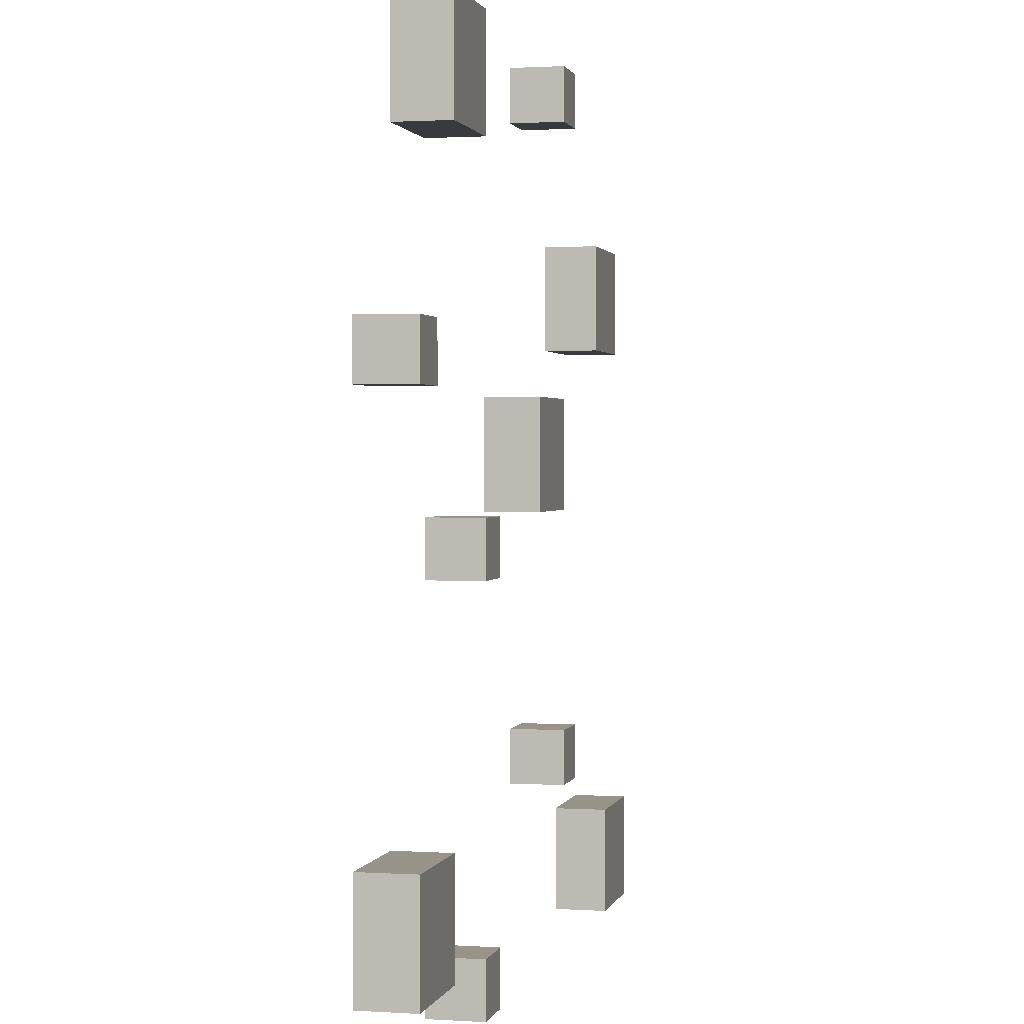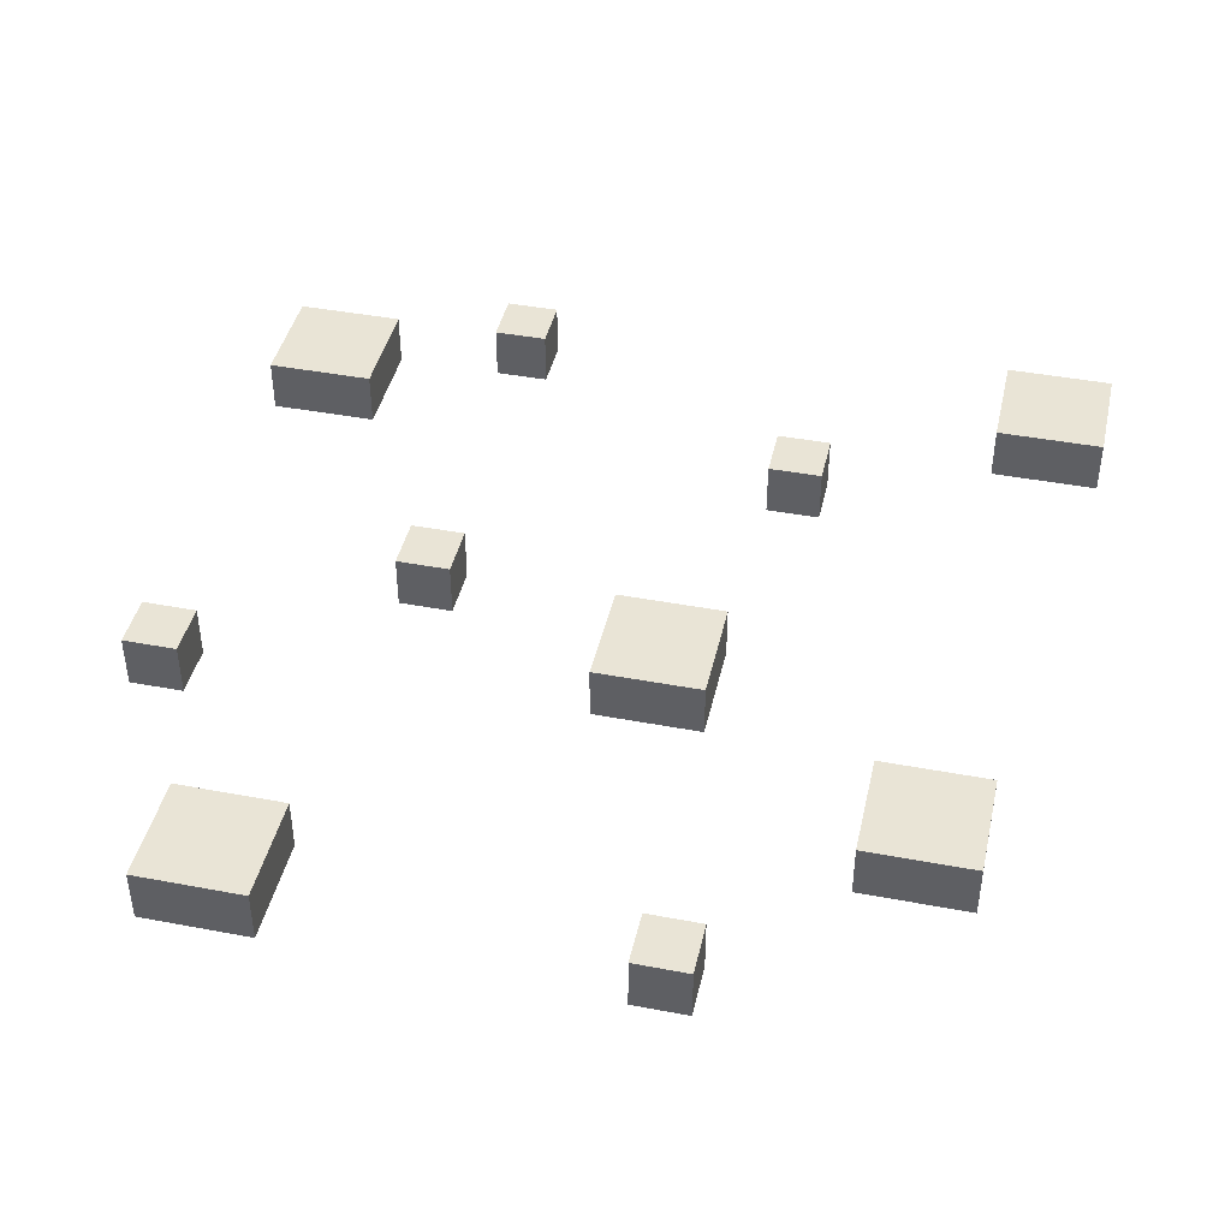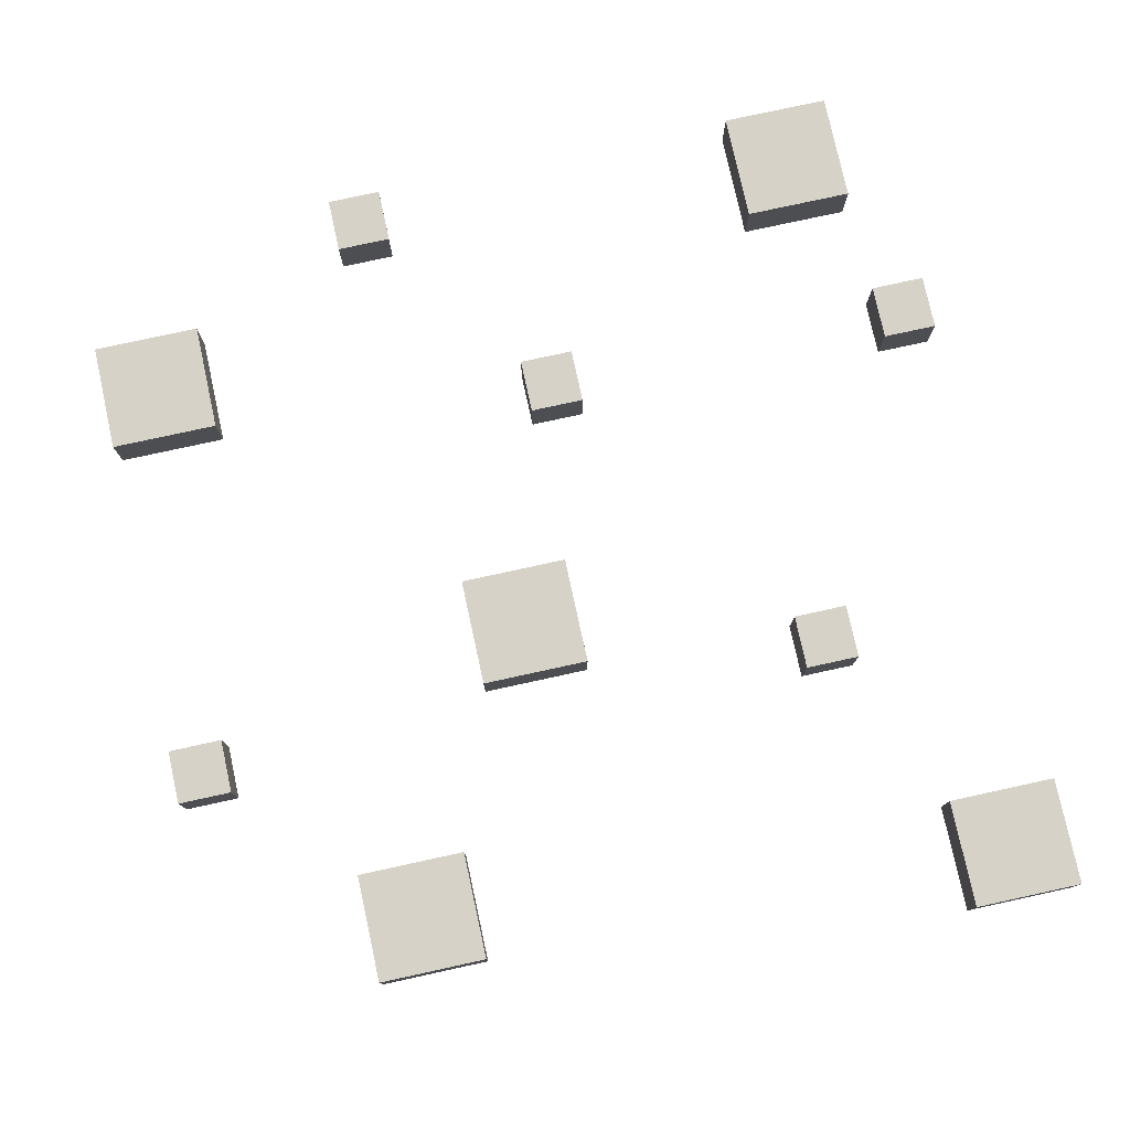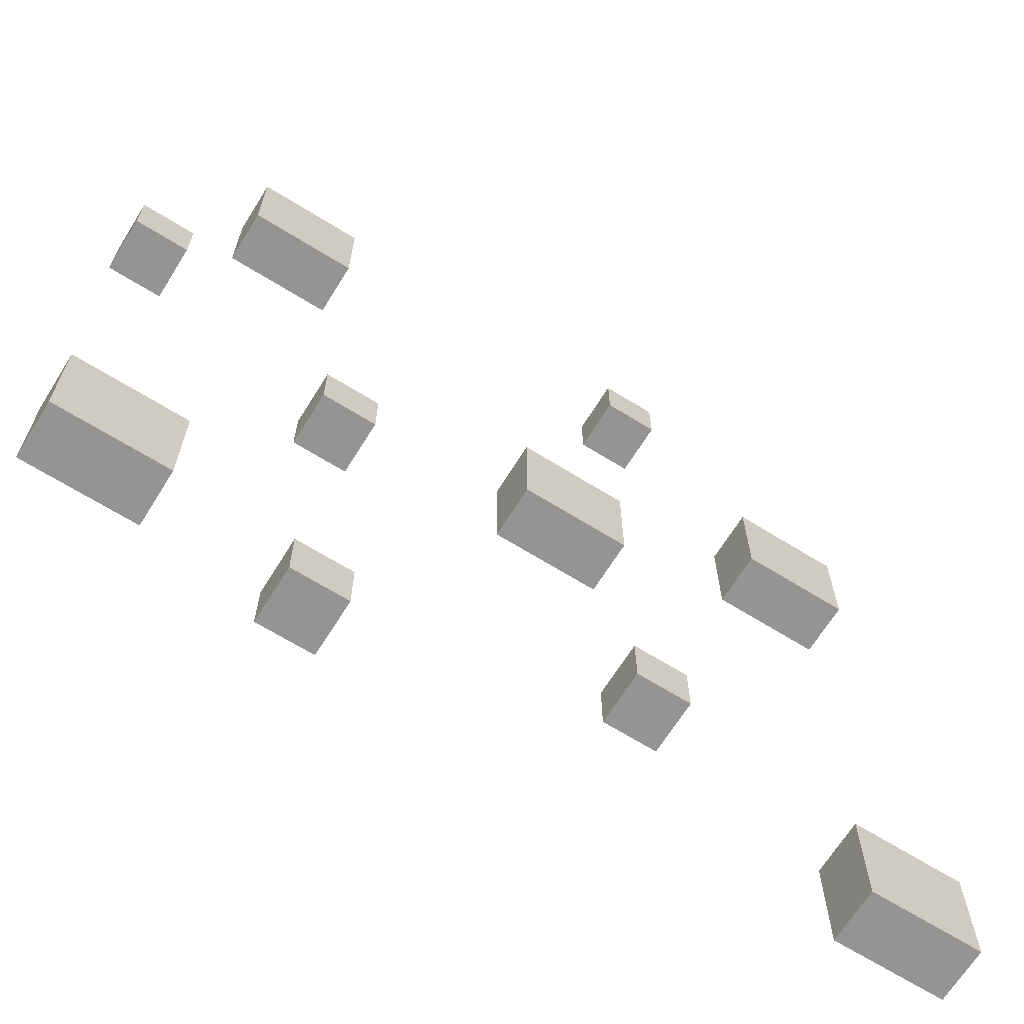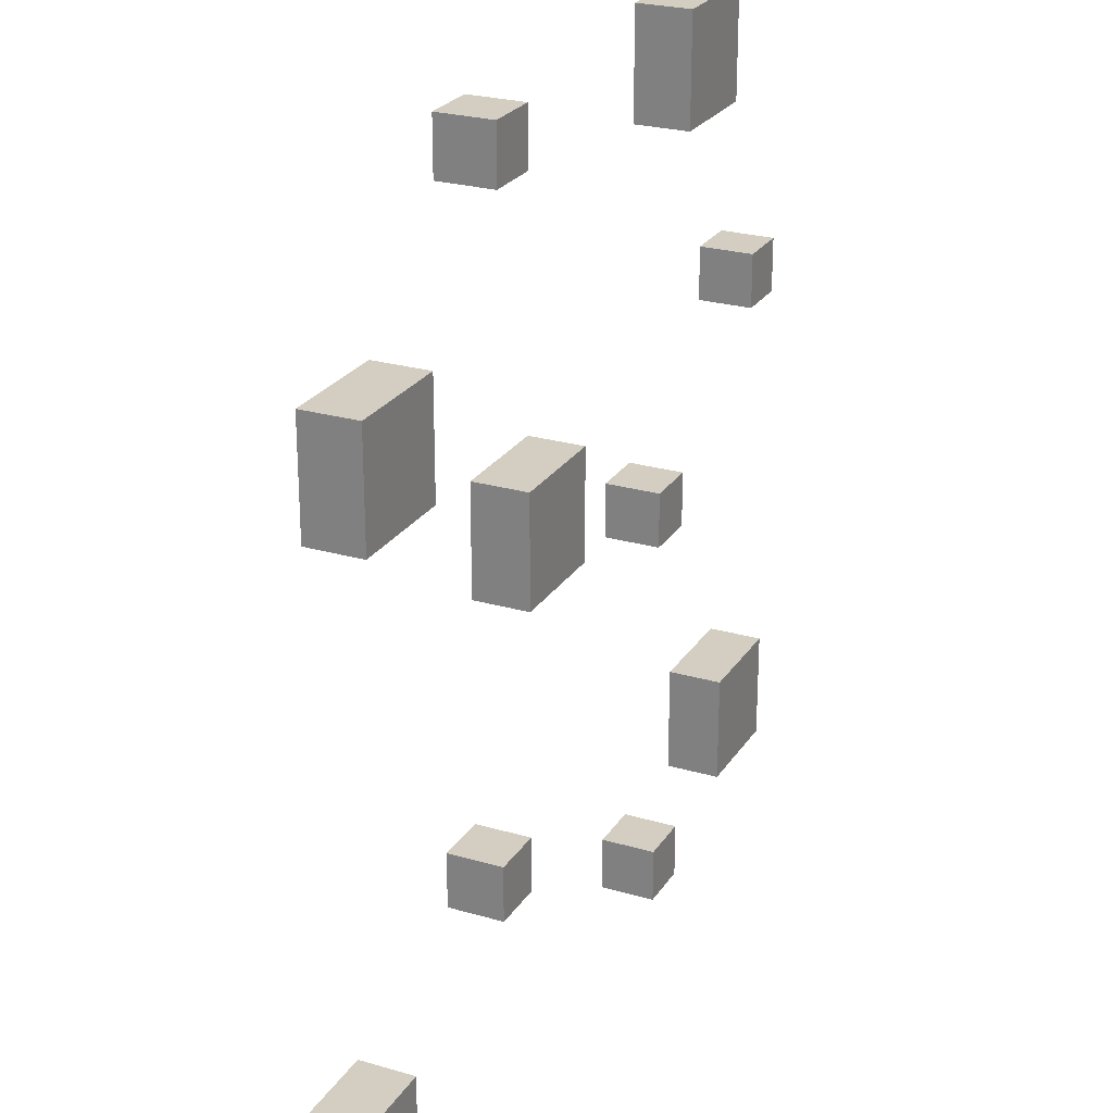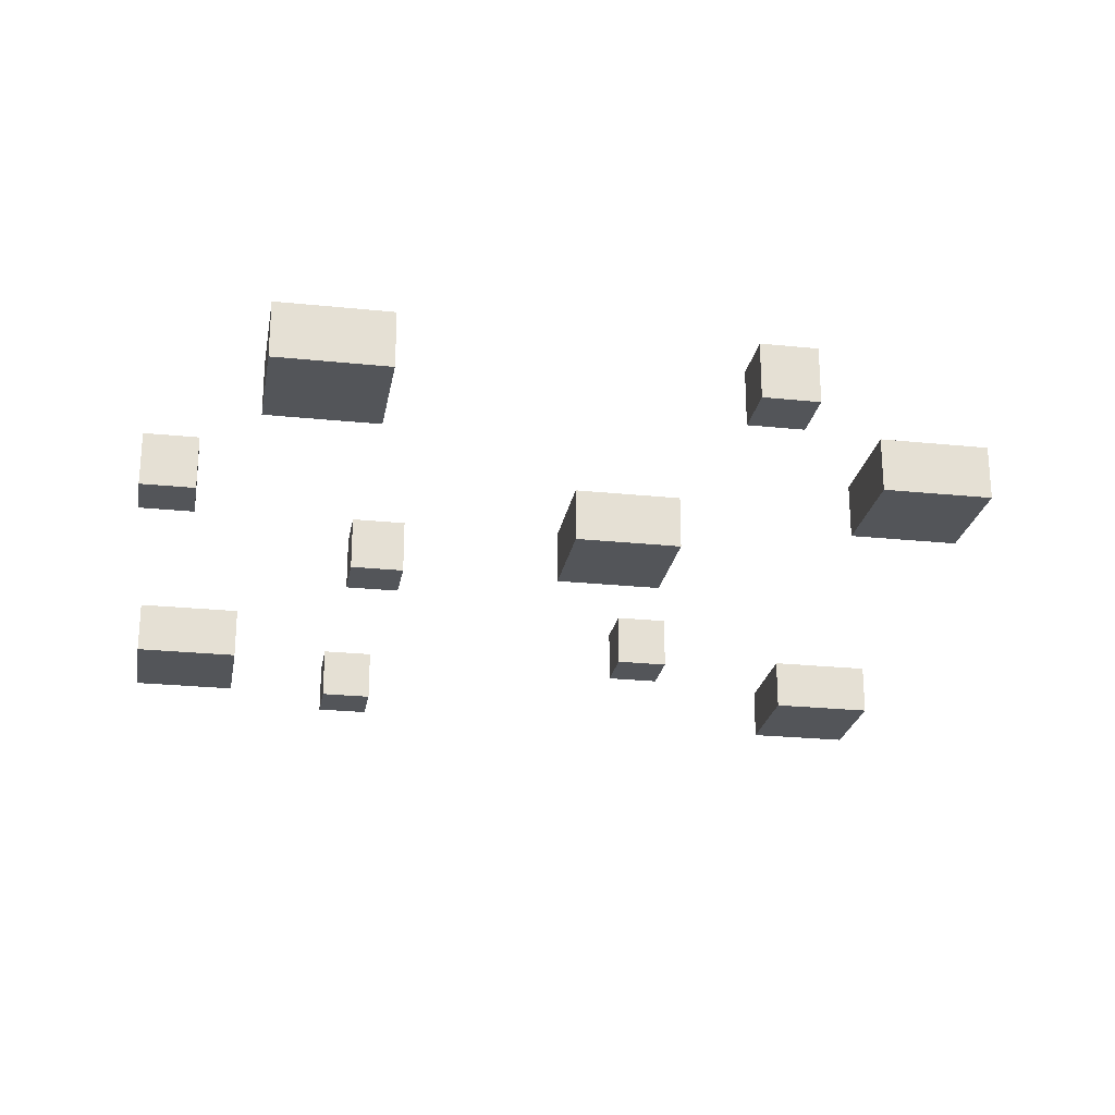
<metadata>
{"format":"obj","ext":"obj","renderer":"f3d","projection":"perspective","resolution":1024,"background":"white","views":[{"elev":1.3,"azim":-77.0,"up":"+Z"},{"elev":42.7,"azim":12.7,"up":"+Y"},{"elev":78.0,"azim":77.7,"up":"+Y"},{"elev":-67.1,"azim":-31.9,"up":"+Z"},{"elev":25.0,"azim":115.3,"up":"+Z"},{"elev":-24.0,"azim":-9.8,"up":"+Y"}]}
</metadata>
<code>
g seeds
v -8 0 3
v -8 0 2
v -8 0 -5
v -8 0 -7
v -8 1 3
v -8 1 2
v -8 1 -5
v -8 1 -7
v -6 0 8
v -6 0 6
v -6 1 8
v -6 1 6
v -4 0 -0
v -4 0 -1
v -4 0 -7
v -4 0 -8
v -4 1 -0
v -4 1 -1
v -4 1 -7
v -4 1 -8
v 0 0 2
v 0 0 -0
v 0 1 2
v 0 1 -0
v 2 0 8
v 2 0 7
v 2 0 -4
v 2 0 -5
v 2 1 8
v 2 1 7
v 2 1 -4
v 2 1 -5
v 5 0 5
v 5 0 3
v 5 1 5
v 5 1 3
v 6 0 -6
v 6 0 -8
v 6 1 -6
v 6 1 -8
v -7 0 3
v -7 0 2
v -7 1 3
v -7 1 2
v -6 0 -5
v -6 0 -7
v -6 1 -5
v -6 1 -7
v -4 0 8
v -4 0 6
v -4 1 8
v -4 1 6
v -3 0 -0
v -3 0 -1
v -3 0 -7
v -3 0 -8
v -3 1 -0
v -3 1 -1
v -3 1 -7
v -3 1 -8
v 2 0 2
v 2 0 -0
v 2 1 2
v 2 1 -0
v 3 0 8
v 3 0 7
v 3 0 -4
v 3 0 -5
v 3 1 8
v 3 1 7
v 3 1 -4
v 3 1 -5
v 7 0 5
v 7 0 3
v 7 1 5
v 7 1 3
v 8 0 -6
v 8 0 -8
v 8 1 -6
v 8 1 -8
v -6 0 8
v -6 1 8
v -4 0 8
v -4 1 8
v 2 0 8
v 2 1 8
v 3 0 8
v 3 1 8
v 5 0 5
v 5 1 5
v 7 0 5
v 7 1 5
v -8 0 3
v -8 1 3
v -7 0 3
v -7 1 3
v 0 0 2
v 0 1 2
v 2 0 2
v 2 1 2
v -4 0 -0
v -4 1 -0
v -3 0 -0
v -3 1 -0
v 2 0 -4
v 2 1 -4
v 3 0 -4
v 3 1 -4
v -8 0 -5
v -8 1 -5
v -6 0 -5
v -6 1 -5
v 6 0 -6
v 6 1 -6
v 8 0 -6
v 8 1 -6
v -4 0 -7
v -4 1 -7
v -3 0 -7
v -3 1 -7
v 2 0 7
v 2 1 7
v 3 0 7
v 3 1 7
v -6 0 6
v -6 1 6
v -4 0 6
v -4 1 6
v 5 0 3
v 5 1 3
v 7 0 3
v 7 1 3
v -8 0 2
v -8 1 2
v -7 0 2
v -7 1 2
v 0 0 -0
v 0 1 -0
v 2 0 -0
v 2 1 -0
v -4 0 -1
v -4 1 -1
v -3 0 -1
v -3 1 -1
v 2 0 -5
v 2 1 -5
v 3 0 -5
v 3 1 -5
v -8 0 -7
v -8 1 -7
v -6 0 -7
v -6 1 -7
v -4 0 -8
v -4 1 -8
v -3 0 -8
v -3 1 -8
v 6 0 -8
v 6 1 -8
v 8 0 -8
v 8 1 -8
v -6 0 8
v -4 0 8
v 2 0 8
v 3 0 8
v 2 0 7
v 3 0 7
v -6 0 6
v -4 0 6
v 5 0 5
v 7 0 5
v -8 0 3
v -7 0 3
v 5 0 3
v 7 0 3
v -8 0 2
v -7 0 2
v 0 0 2
v 2 0 2
v -4 0 -0
v -3 0 -0
v 0 0 -0
v 2 0 -0
v -4 0 -1
v -3 0 -1
v 2 0 -4
v 3 0 -4
v -8 0 -5
v -6 0 -5
v 2 0 -5
v 3 0 -5
v 6 0 -6
v 8 0 -6
v -8 0 -7
v -6 0 -7
v -4 0 -7
v -3 0 -7
v -4 0 -8
v -3 0 -8
v 6 0 -8
v 8 0 -8
v -6 1 8
v -4 1 8
v 2 1 8
v 3 1 8
v 2 1 7
v 3 1 7
v -6 1 6
v -4 1 6
v 5 1 5
v 7 1 5
v -8 1 3
v -7 1 3
v 5 1 3
v 7 1 3
v -8 1 2
v -7 1 2
v 0 1 2
v 2 1 2
v -4 1 -0
v -3 1 -0
v 0 1 -0
v 2 1 -0
v -4 1 -1
v -3 1 -1
v 2 1 -4
v 3 1 -4
v -8 1 -5
v -6 1 -5
v 2 1 -5
v 3 1 -5
v 6 1 -6
v 8 1 -6
v -8 1 -7
v -6 1 -7
v -4 1 -7
v -3 1 -7
v -4 1 -8
v -3 1 -8
v 6 1 -8
v 8 1 -8
f 5 2 1
f 6 2 5
f 7 4 3
f 8 4 7
f 11 10 9
f 12 10 11
f 17 14 13
f 18 14 17
f 19 16 15
f 20 16 19
f 23 22 21
f 24 22 23
f 29 26 25
f 30 26 29
f 31 28 27
f 32 28 31
f 35 34 33
f 36 34 35
f 39 38 37
f 40 38 39
f 41 42 43
f 43 42 44
f 45 46 47
f 47 46 48
f 49 50 51
f 51 50 52
f 53 54 57
f 57 54 58
f 55 56 59
f 59 56 60
f 61 62 63
f 63 62 64
f 65 66 69
f 69 66 70
f 67 68 71
f 71 68 72
f 73 74 75
f 75 74 76
f 77 78 79
f 79 78 80
f 83 82 81
f 84 82 83
f 87 86 85
f 88 86 87
f 91 90 89
f 92 90 91
f 95 94 93
f 96 94 95
f 99 98 97
f 100 98 99
f 103 102 101
f 104 102 103
f 107 106 105
f 108 106 107
f 111 110 109
f 112 110 111
f 115 114 113
f 116 114 115
f 119 118 117
f 120 118 119
f 121 122 123
f 123 122 124
f 125 126 127
f 127 126 128
f 129 130 131
f 131 130 132
f 133 134 135
f 135 134 136
f 137 138 139
f 139 138 140
f 141 142 143
f 143 142 144
f 145 146 147
f 147 146 148
f 149 150 151
f 151 150 152
f 153 154 155
f 155 154 156
f 157 158 159
f 159 158 160
f 165 164 163
f 166 164 165
f 167 162 161
f 168 162 167
f 173 170 169
f 174 170 173
f 175 172 171
f 176 172 175
f 181 178 177
f 182 178 181
f 183 180 179
f 184 180 183
f 189 186 185
f 190 186 189
f 193 188 187
f 194 188 193
f 197 196 195
f 198 196 197
f 199 192 191
f 200 192 199
f 203 204 205
f 205 204 206
f 201 202 207
f 207 202 208
f 209 210 213
f 213 210 214
f 211 212 215
f 215 212 216
f 217 218 221
f 221 218 222
f 219 220 223
f 223 220 224
f 225 226 229
f 229 226 230
f 227 228 233
f 233 228 234
f 235 236 237
f 237 236 238
f 231 232 239
f 239 232 240

</code>
